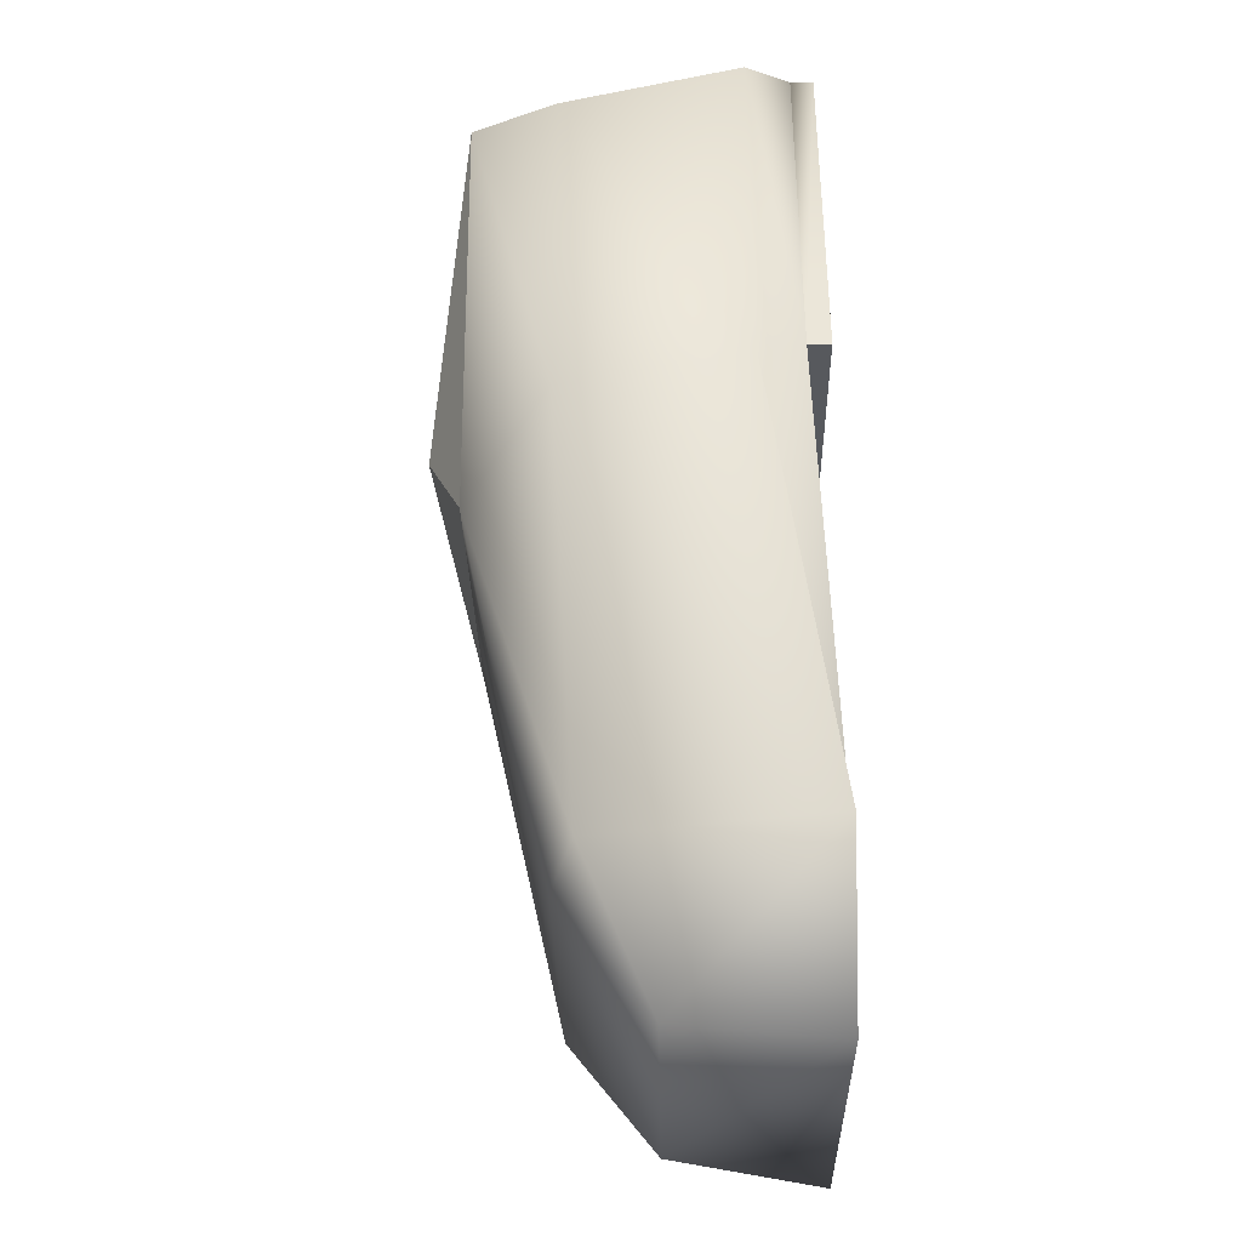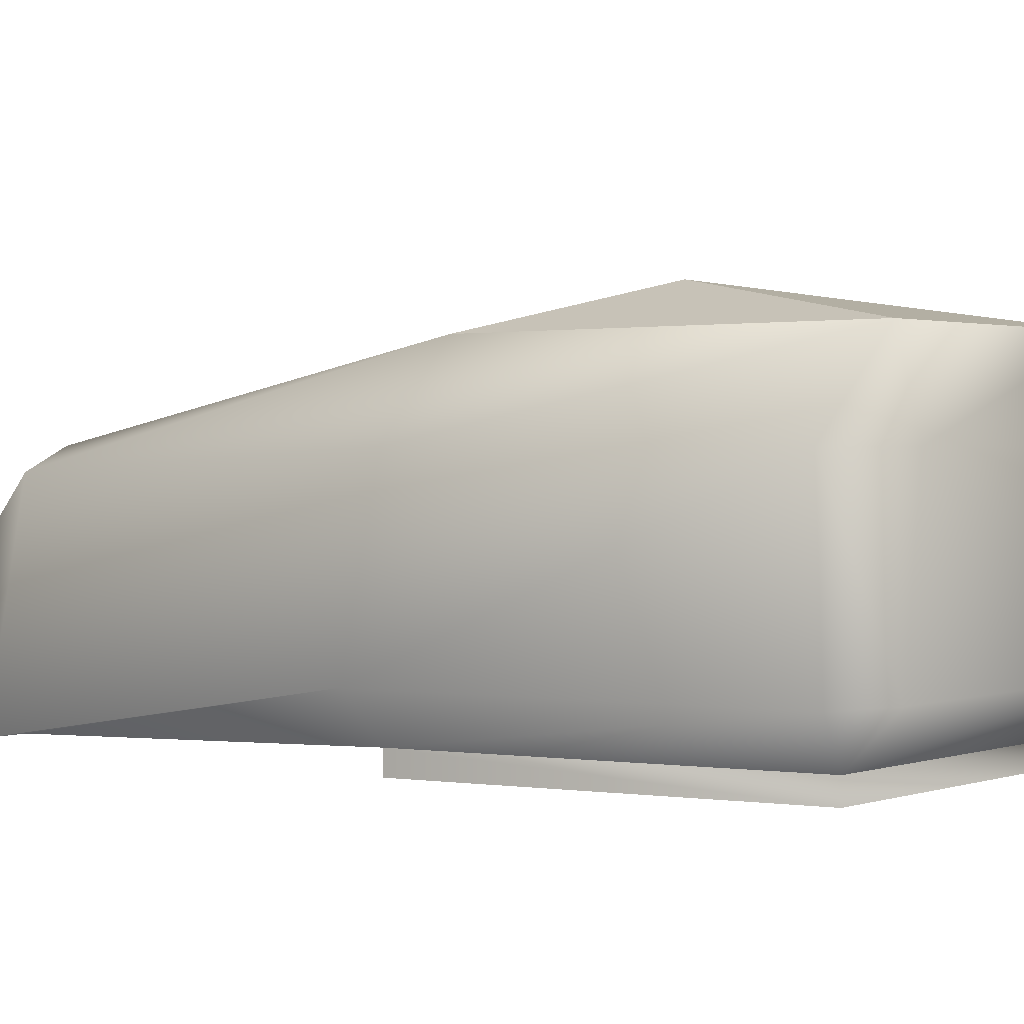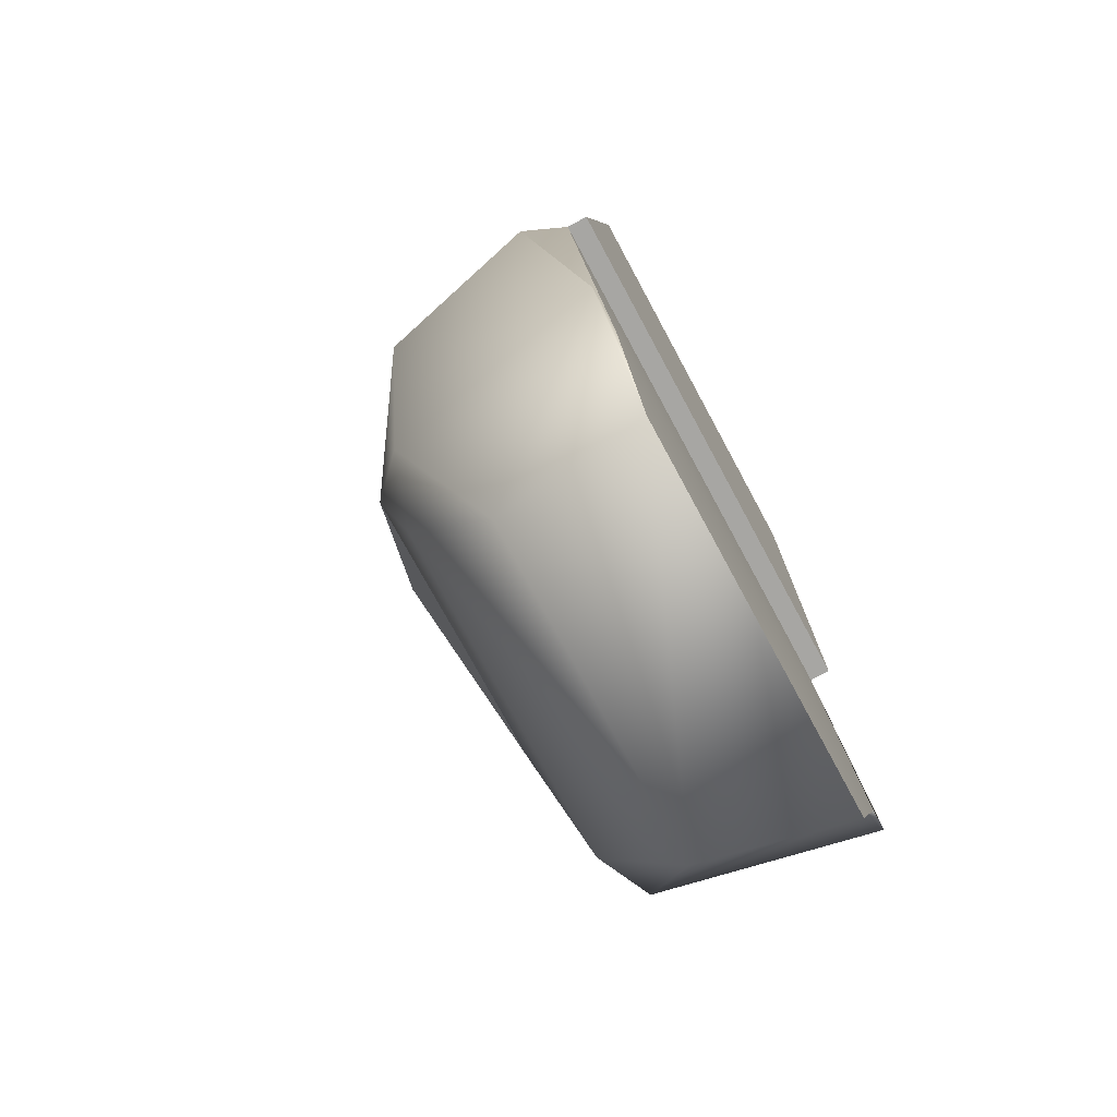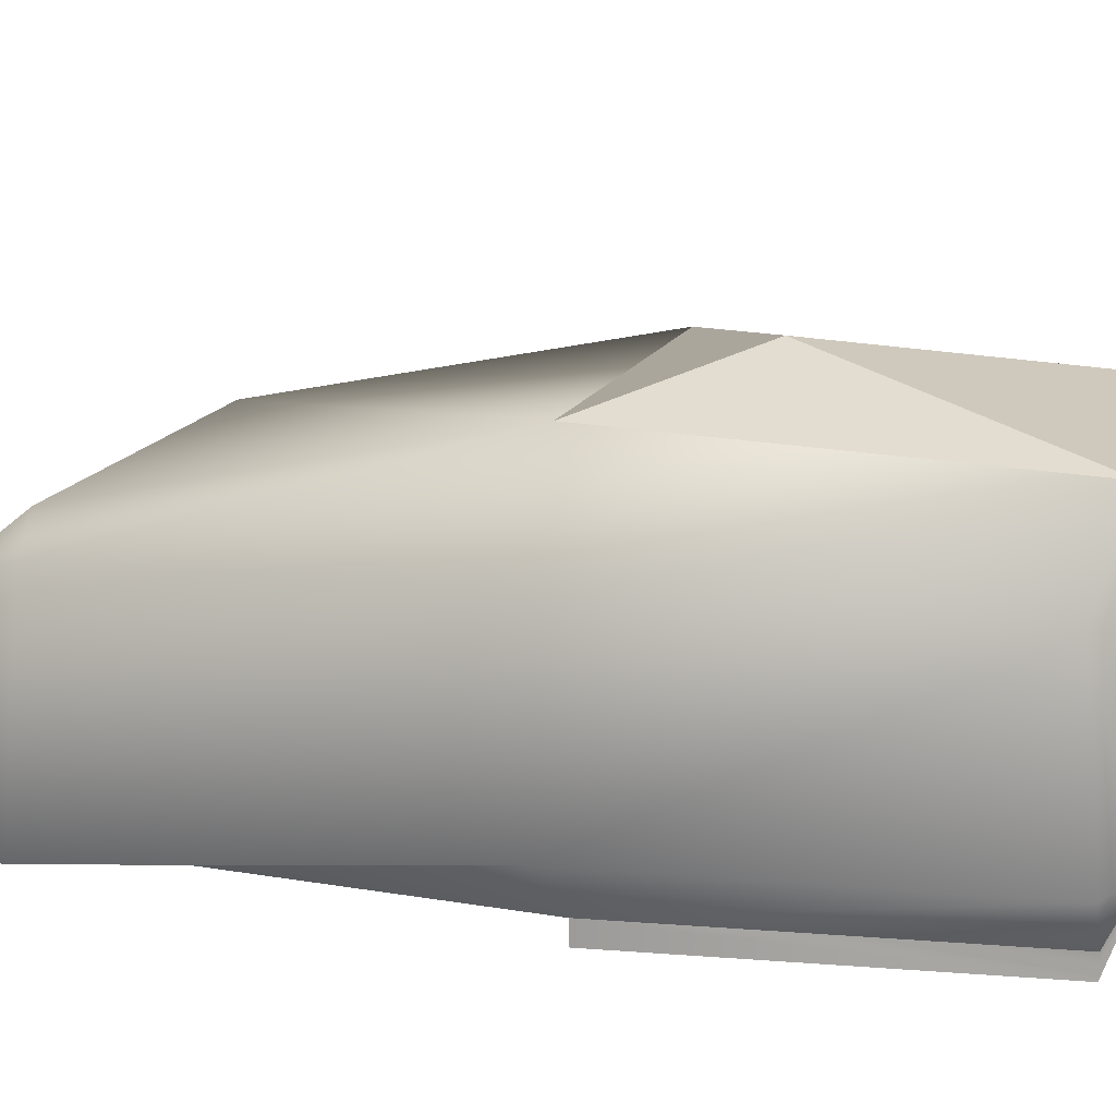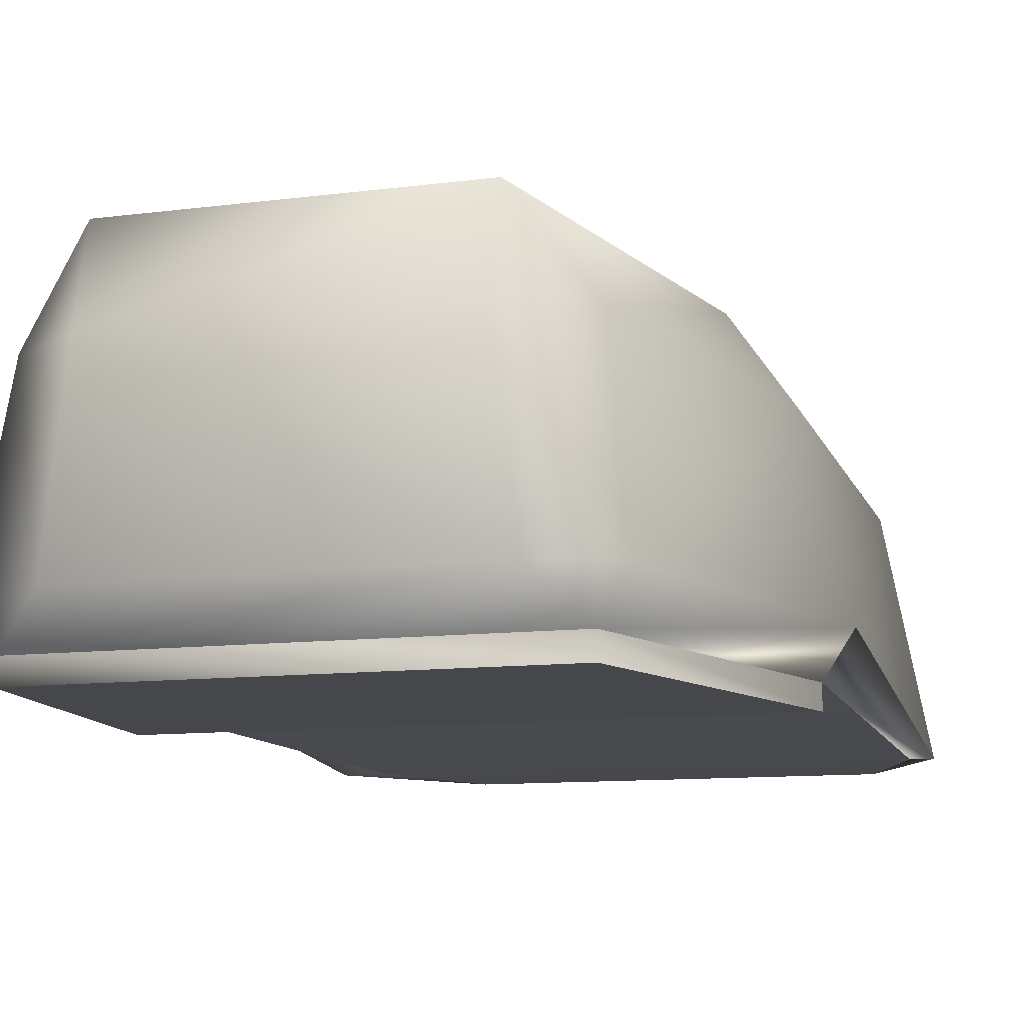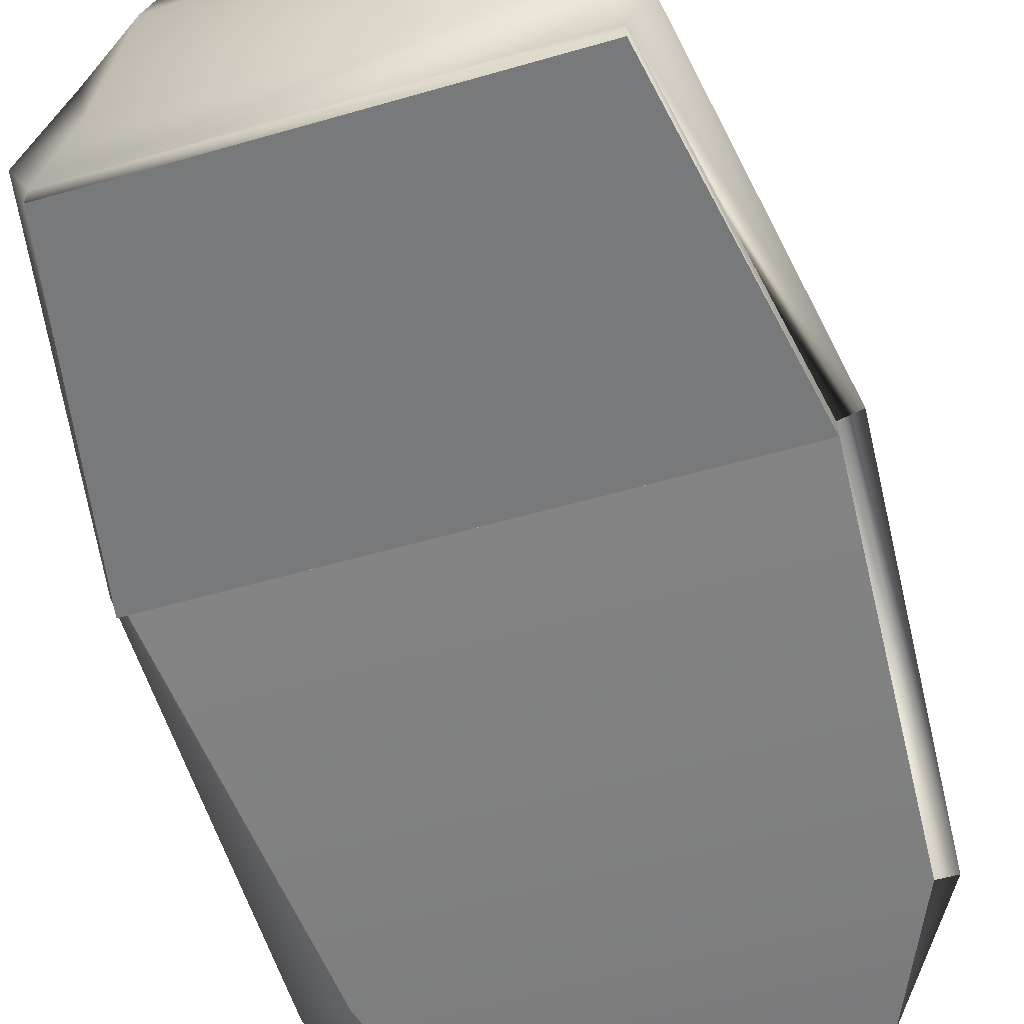
<metadata>
{"format":"obj","ext":"obj","renderer":"f3d","projection":"perspective","resolution":1024,"background":"white","views":[{"elev":-29.3,"azim":-88.9,"up":"+Z"},{"elev":1.4,"azim":-51.0,"up":"+Y"},{"elev":-73.5,"azim":-61.7,"up":"+Z"},{"elev":16.7,"azim":-70.3,"up":"+Y"},{"elev":-9.9,"azim":19.3,"up":"+Y"},{"elev":-57.1,"azim":16.7,"up":"+Y"}]}
</metadata>
<code>
v 10 7 -18
v 11 0 -19
v -7 0 -19
v -7 0 -19
v -6 7 -18
v 10 7 -18
v -5 11 25
v -6 3 25
v 10 3 25
v 10 3 25
v 9 11 25
v -5 11 25
v 14 0 -12
v -9 0 -12
v -7 0 -19
v 11 0 -19
v 14 0 -12
v -7 0 -19
v -6 7 -18
v -7 0 -19
v -11 0 -12
v -9 10 -12
v -6 7 -18
v -11 0 -12
v -11 0 -12
v -7 0 -19
v -9 0 -12
v 13 10 -12
v 15 0 -12
v 11 0 -19
v 10 7 -18
v 13 10 -12
v 11 0 -19
v 14 0 -12
v 11 0 -19
v 15 0 -12
v -8 11 23
v -9 3 24
v -6 3 25
v -5 11 25
v -8 11 23
v -6 3 25
v 10 3 25
v -6 3 25
v -8 1 24
v 12 1 24
v 10 3 25
v -8 1 24
v -8 1 24
v -6 3 25
v -9 3 24
v 9 11 25
v 10 3 25
v 13 3 24
v 12 11 23
v 9 11 25
v 13 3 24
v 12 1 24
v 13 3 24
v 10 3 25
v 10 7 -18
v -6 7 -18
v -6 11 -13
v 10 11 -13
v 10 7 -18
v -6 11 -13
v -6 7 -18
v -9 10 -12
v -6 11 -13
v 10 11 -13
v 13 10 -12
v 10 7 -18
v 9 15 24
v -5 15 24
v -5 11 25
v 9 11 25
v 9 15 24
v -5 11 25
v -5 15 24
v -8 11 23
v -5 11 25
v 9 15 24
v 9 11 25
v 12 11 23
v 15 0 -12
v 15 1 8
v 16 3 7
v 14 0 -12
v 15 1 8
v 15 0 -12
v 16 3 7
v 13 3 24
v 12 1 24
v 15 1 8
v 16 3 7
v 12 1 24
v -12 3 7
v -11 0 -12
v -9 0 -12
v -11 1 8
v -12 3 7
v -9 0 -12
v -9 3 24
v -12 3 7
v -11 1 8
v -8 1 24
v -9 3 24
v -11 1 8
v 13 10 -12
v 14 11 7
v 16 3 7
v 15 0 -12
v 13 10 -12
v 16 3 7
v 14 11 7
v 12 11 23
v 13 3 24
v 16 3 7
v 14 11 7
v 13 3 24
v -10 11 7
v -9 10 -12
v -11 0 -12
v -12 3 7
v -10 11 7
v -11 0 -12
v -8 11 23
v -10 11 7
v -12 3 7
v -9 3 24
v -8 11 23
v -12 3 7
v 14 0 -12
v 15 1 8
v -11 1 8
v -9 0 -12
v 14 0 -12
v -11 1 8
v 15 0 8
v 12 0 24
v -8 0 24
v -11 0 8
v 15 0 8
v -8 0 24
v -4 15 5
v 11 15 5
v 10 11 -13
v -6 11 -13
v -4 15 5
v 10 11 -13
v -4 15 5
v -6 11 -13
v -9 10 -12
v -10 11 7
v -4 15 5
v -9 10 -12
v -5 15 24
v -4 15 5
v -10 11 7
v -8 11 23
v -5 15 24
v -10 11 7
v 11 15 5
v 9 15 24
v 12 11 23
v 14 11 7
v 11 15 5
v 12 11 23
v 10 11 -13
v 11 15 5
v 14 11 7
v 13 10 -12
v 10 11 -13
v 14 11 7
v 12 0 24
v 12 1 24
v -8 1 24
v -8 1 24
v -8 0 24
v 12 0 24
v 15 0 8
v 15 1 8
v 12 1 24
v 12 1 24
v 12 0 24
v 15 0 8
v -8 0 24
v -8 1 24
v -11 1 8
v -11 1 8
v -11 0 8
v -8 0 24
v -11 0 8
v -11 1 8
v 15 1 8
v 15 1 8
v 15 0 8
v -11 0 8
v 2 17 11
v -5 15 24
v 9 15 24
v 2 17 11
v 11 15 5
v -4 15 5
v 2 17 11
v -4 15 5
v -5 15 24
v 2 17 11
v 9 15 24
v 11 15 5
f 1 2 3
f 4 5 6
f 7 8 9
f 10 11 12
f 13 14 15
f 16 17 18
f 19 20 21
f 22 23 24
f 25 26 27
f 28 29 30
f 31 32 33
f 34 35 36
f 37 38 39
f 40 41 42
f 43 44 45
f 46 47 48
f 49 50 51
f 52 53 54
f 55 56 57
f 58 59 60
f 61 62 63
f 64 65 66
f 67 68 69
f 70 71 72
f 73 74 75
f 76 77 78
f 79 80 81
f 82 83 84
f 85 86 87
f 88 89 90
f 91 92 93
f 94 95 96
f 97 98 99
f 100 101 102
f 103 104 105
f 106 107 108
f 109 110 111
f 112 113 114
f 115 116 117
f 118 119 120
f 121 122 123
f 124 125 126
f 127 128 129
f 130 131 132
f 133 134 135
f 136 137 138
f 139 140 141
f 142 143 144
f 145 146 147
f 148 149 150
f 151 152 153
f 154 155 156
f 157 158 159
f 160 161 162
f 163 164 165
f 166 167 168
f 169 170 171
f 172 173 174
f 175 176 177
f 178 179 180
f 181 182 183
f 184 185 186
f 187 188 189
f 190 191 192
f 193 194 195
f 196 197 198
f 199 200 201
f 202 203 204
f 205 206 207
f 208 209 210

</code>
